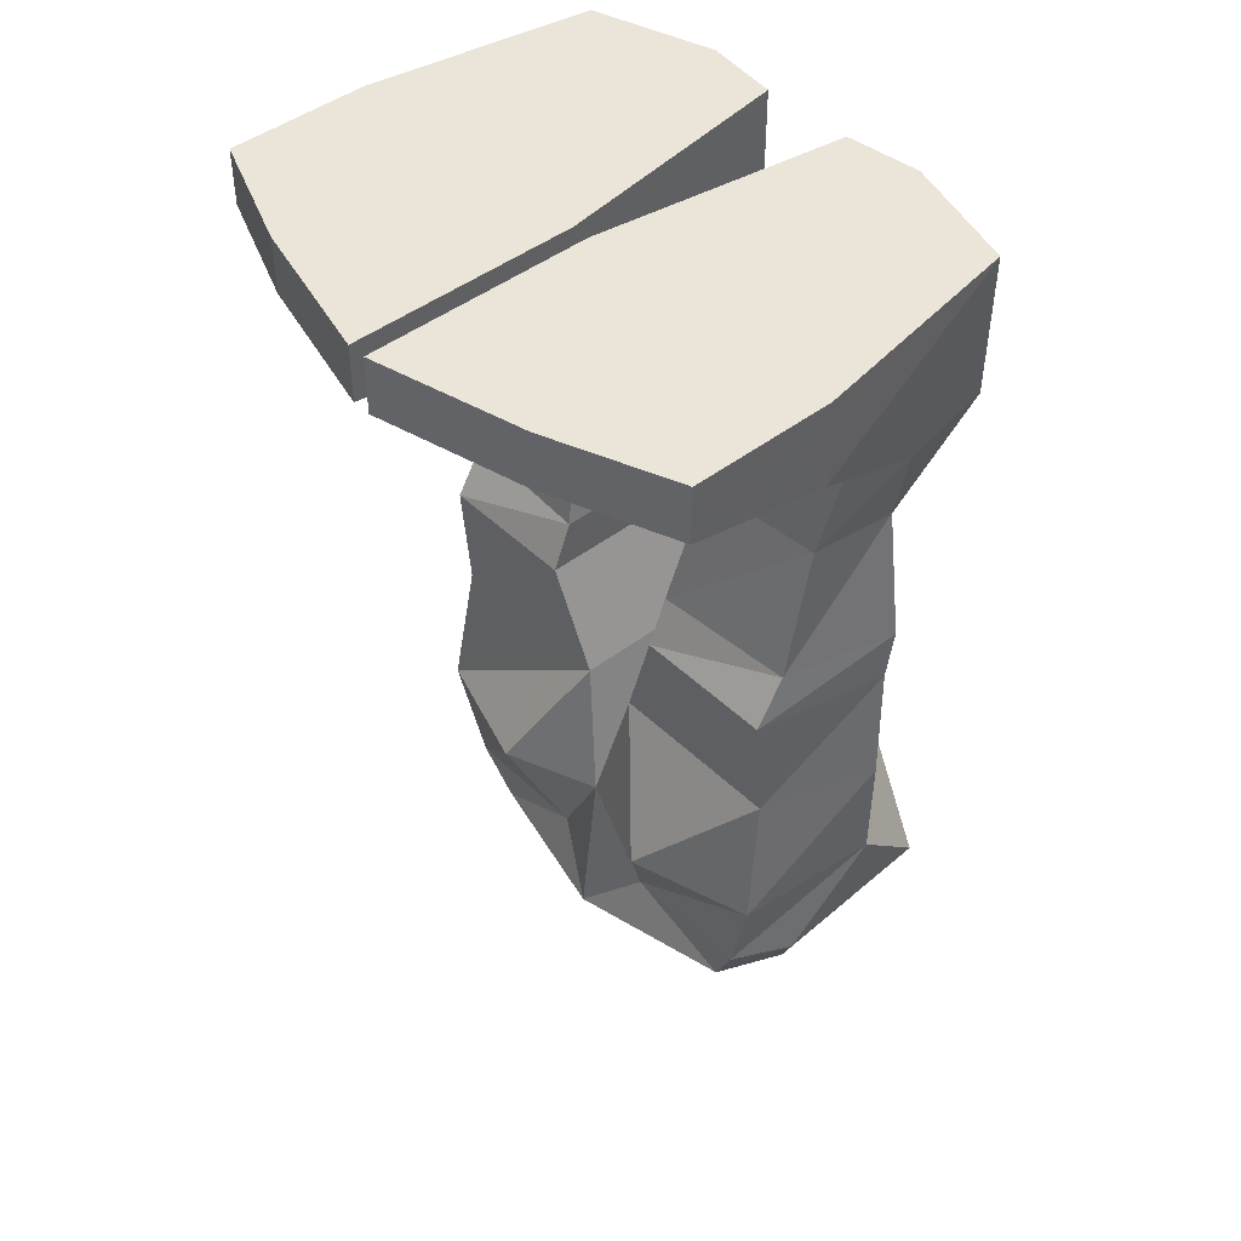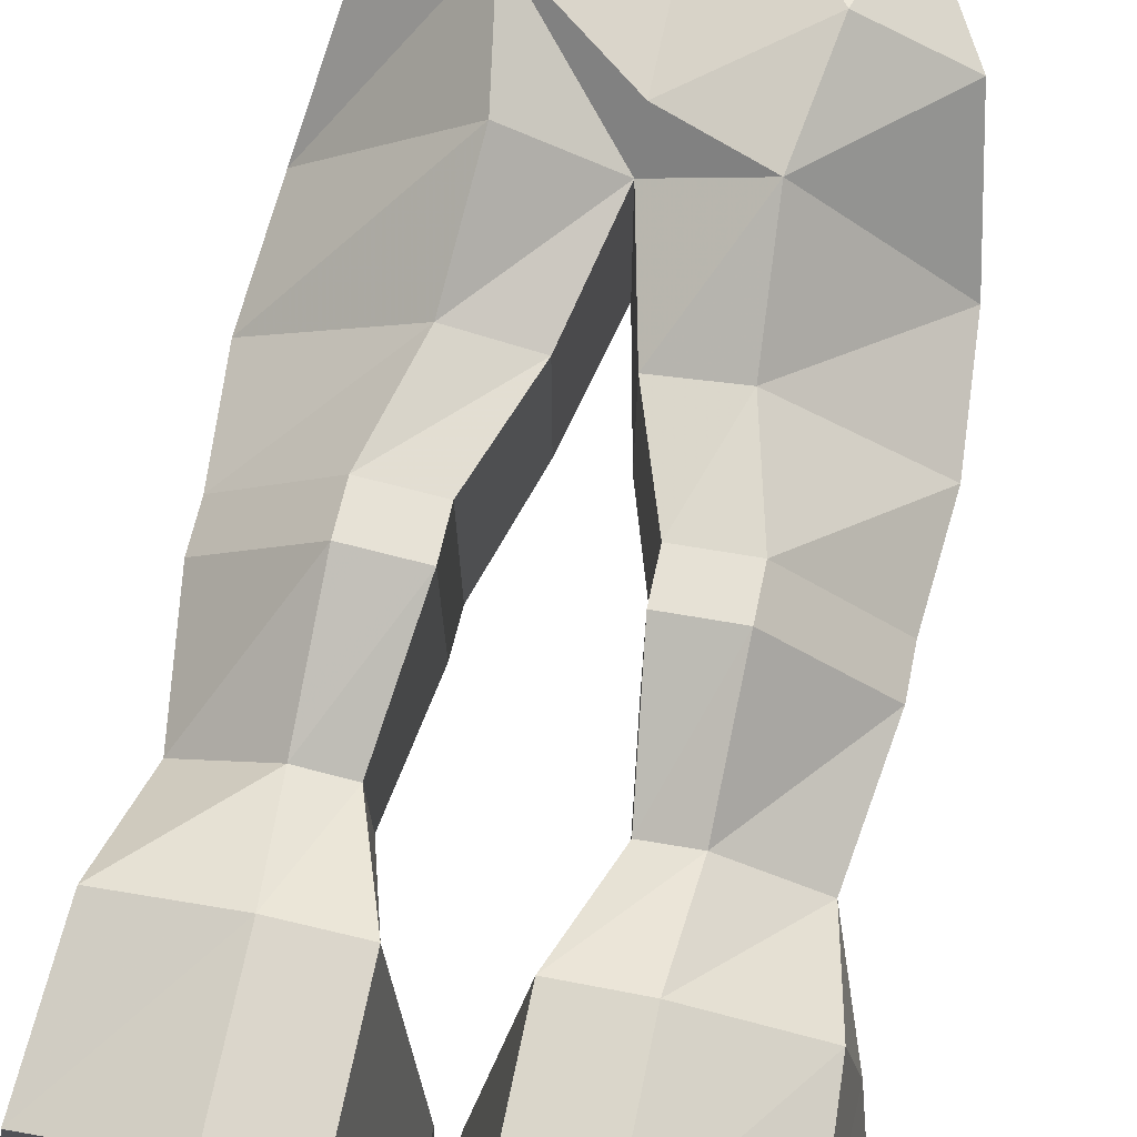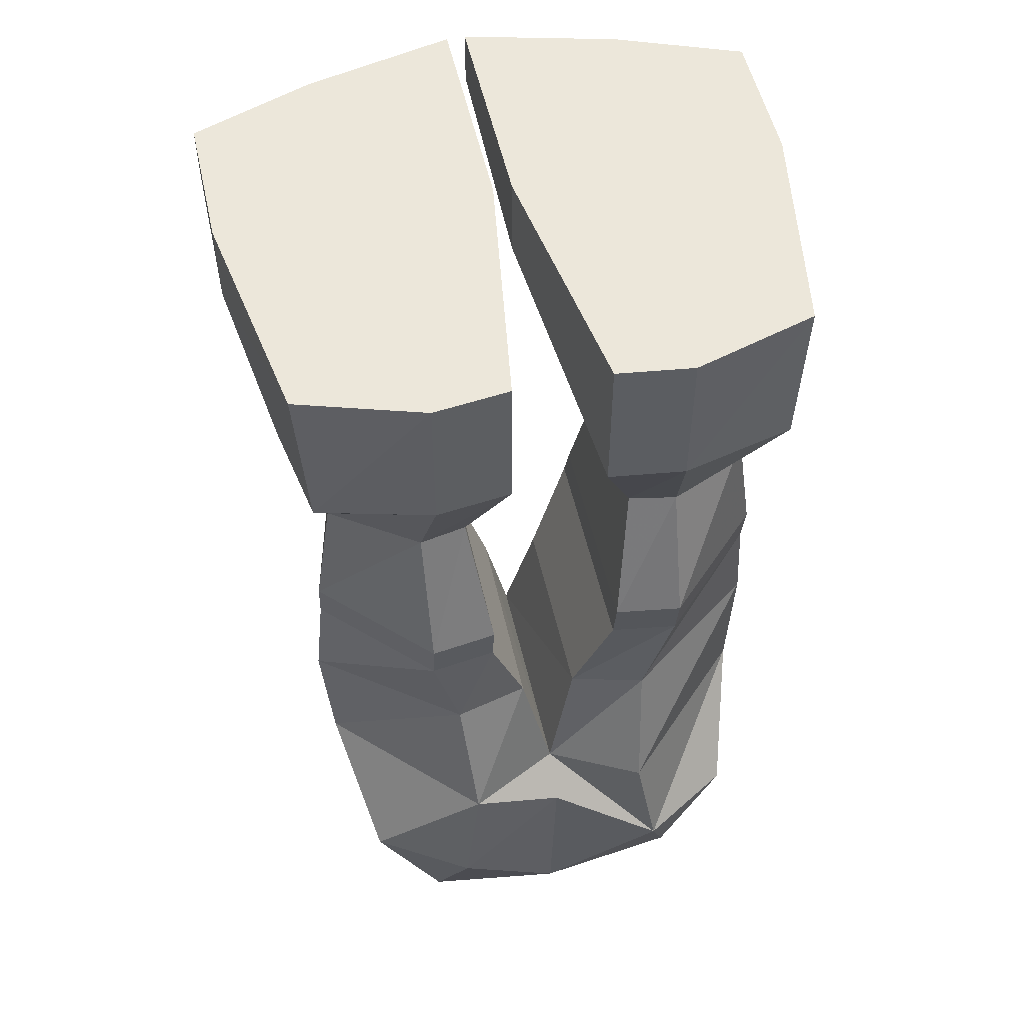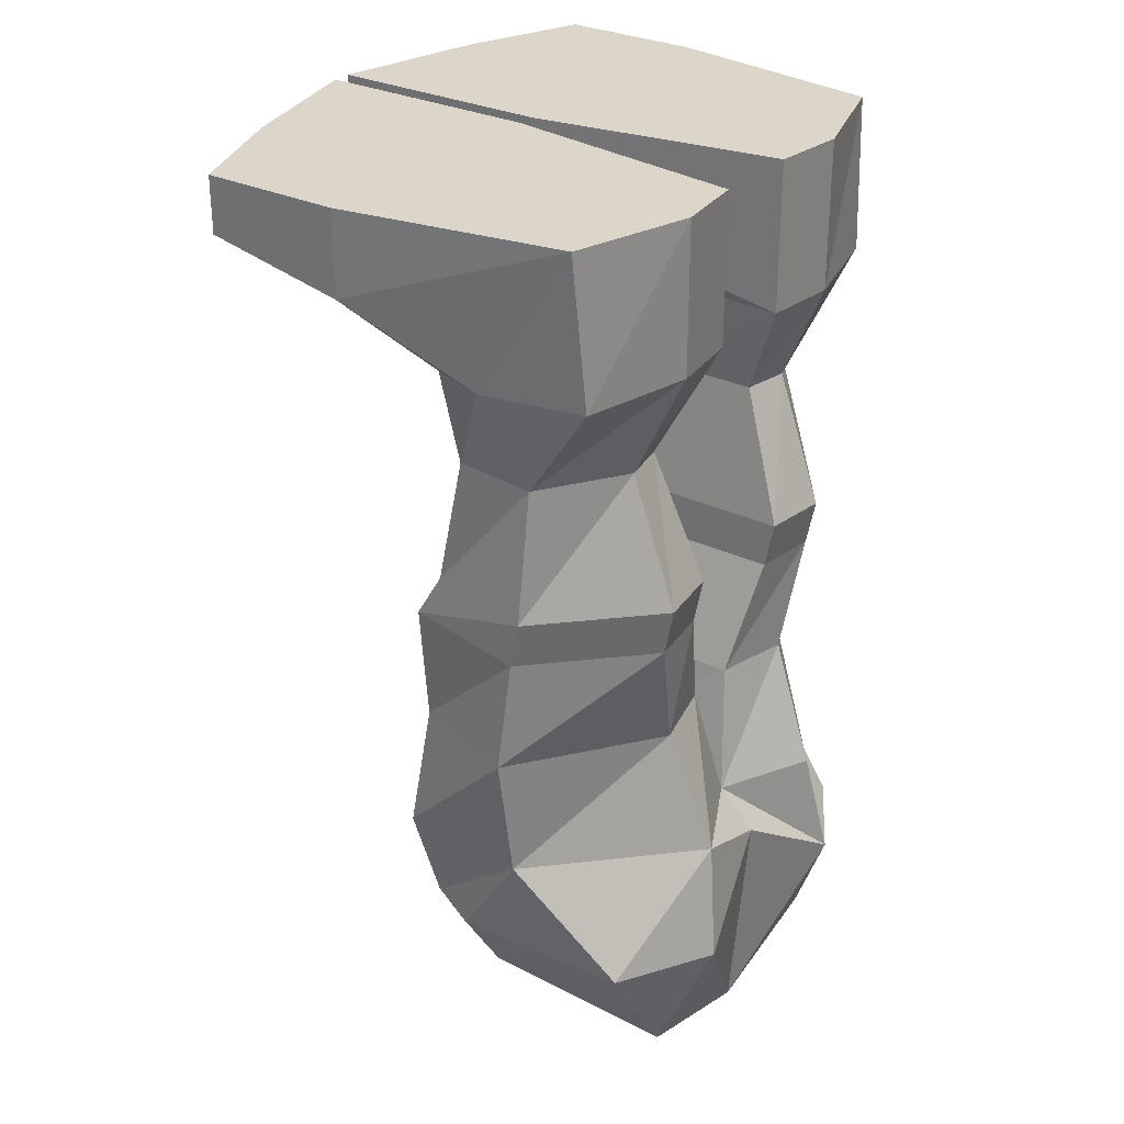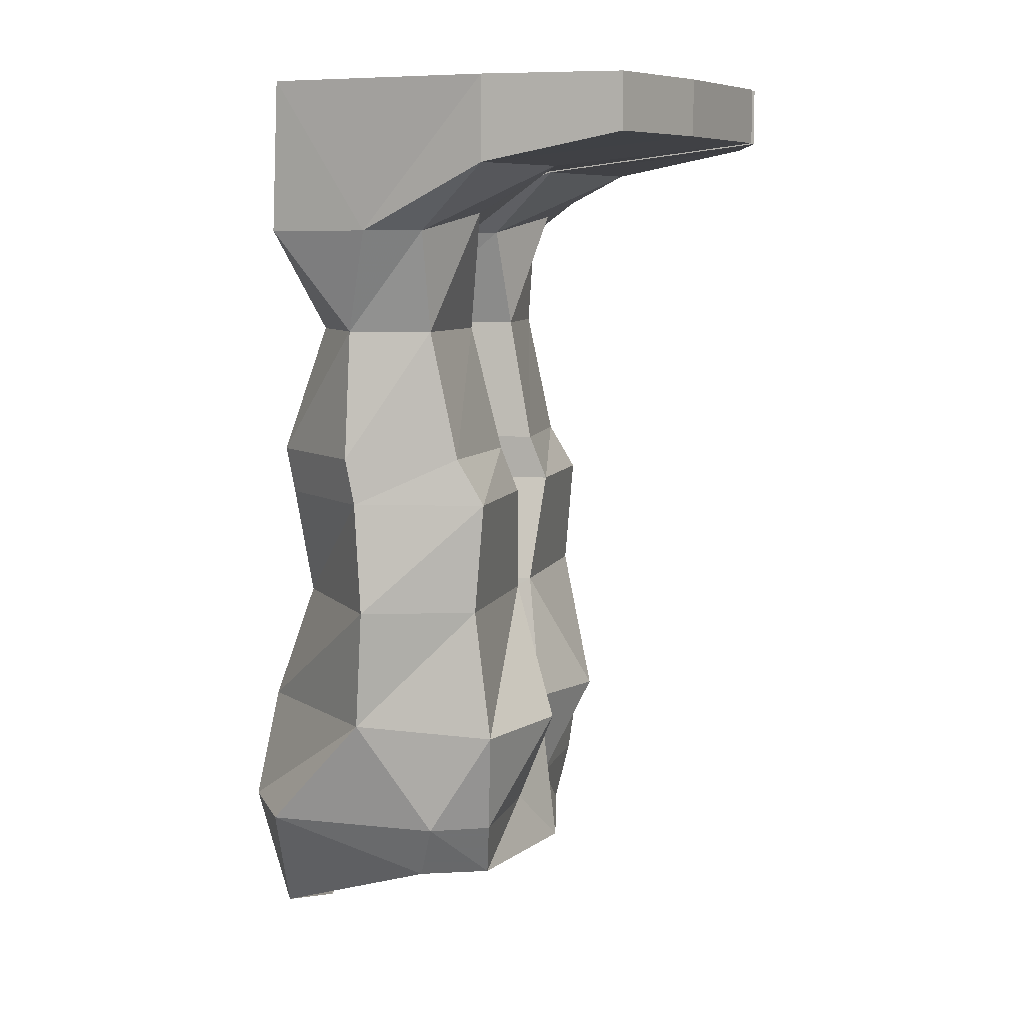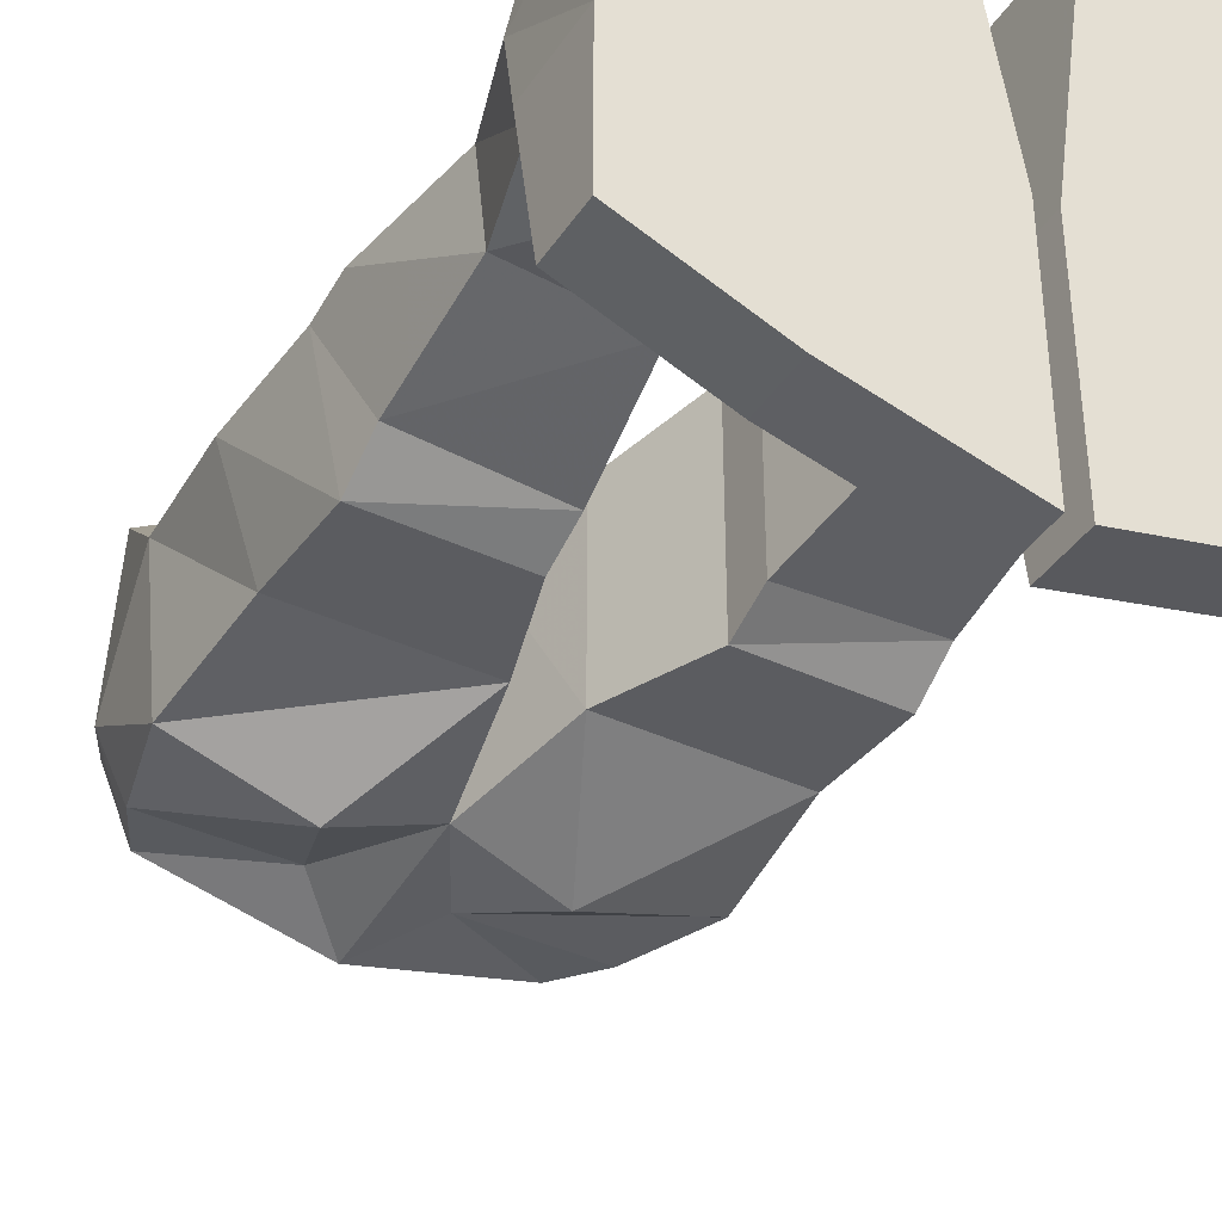
<metadata>
{"format":"obj","ext":"obj","renderer":"f3d","projection":"perspective","resolution":1024,"background":"white","views":[{"elev":44.9,"azim":-131.8,"up":"+Y"},{"elev":72.7,"azim":-168.0,"up":"+Z"},{"elev":52.9,"azim":-12.5,"up":"+Y"},{"elev":29.7,"azim":-54.6,"up":"+Y"},{"elev":7.3,"azim":104.6,"up":"+Y"},{"elev":-39.2,"azim":149.7,"up":"+Z"}]}
</metadata>
<code>
v -0.09375 -0.6484 0.1016
v -0.1719 -0.6484 0.05469
v -0.1172 -0.7422 0.0625
v 0 -0.7734 0.0625
v 0 -0.5859 0.07812
v -0.07812 -0.5547 0.08594
v -0.1953 -0.5547 -0.03125
v -0.1797 -0.6484 -0.09375
v -0.1562 -0.6953 -0.07812
v -0.1328 -0.6953 -0.1328
v -0.1562 -0.6484 -0.1406
v -0.04688 -0.6484 -0.1406
v 0 -0.6953 -0.1641
v 0 -0.5625 -0.1484
v 0.04688 -0.6484 -0.1406
v 0.1328 -0.6953 -0.1328
v 0.1562 -0.6484 -0.1406
v 0.1797 -0.6484 -0.09375
v 0.1562 -0.6953 -0.07812
v 0.1719 -0.6484 0.05469
v 0.1172 -0.7422 0.0625
v 0.09375 -0.6484 0.1016
v 0 -0.5547 0.04688
v -0.02344 -0.4531 0.03125
v -0.08594 -0.4531 0.04688
v -0.2031 -0.4531 -0.03906
v -0.1797 -0.5625 -0.1484
v -0.07812 -0.5625 -0.1797
v -0.02344 -0.4531 -0.1328
v 0.02344 -0.4531 0.03125
v 0.02344 -0.4531 -0.1328
v 0.07812 -0.5625 -0.1797
v 0.1797 -0.5625 -0.1484
v 0.1953 -0.5547 -0.03125
v 0.07812 -0.5547 0.08594
v 0.08594 -0.4531 0.04688
v 0.1094 -0.3594 0.05469
v 0.05469 -0.3594 0.04688
v 0.05469 -0.3594 -0.1406
v 0.1719 -0.4531 -0.1328
v -0.1719 -0.4531 -0.1328
v -0.1719 -0.3594 -0.1406
v -0.05469 -0.3594 -0.1406
v -0.1953 -0.3594 -0.03125
v -0.1953 -0.3203 -0.02344
v -0.1719 -0.3203 -0.1172
v -0.05469 -0.3203 -0.125
v -0.05469 -0.3594 0.04688
v -0.1094 -0.3594 0.05469
v -0.1094 -0.3203 0.0625
v -0.1094 -0.2109 0.02344
v -0.1797 -0.2109 -0.02344
v -0.1719 -0.2109 -0.09375
v -0.07031 -0.2109 -0.1016
v -0.05469 -0.3203 0.05469
v -0.07031 -0.2109 0.01562
v -0.03906 -0.125 0.05469
v -0.1016 -0.125 0.0625
v -0.1953 -0.125 0.03906
v -0.2109 -0.125 -0.04688
v -0.1953 -0.125 -0.09375
v -0.125 -0.1094 -0.125
v -0.04688 -0.125 -0.09375
v -0.007812 -0.07031 -0.1562
v -0.007812 0 -0.1562
v -0.03906 0 0.05469
v -0.1016 0 0.0625
v -0.2031 0 0.03125
v -0.2344 -0.07031 -0.1562
v -0.1406 -0.07031 -0.1953
v -0.1328 -0.04688 -0.3125
v -0.007812 -0.04688 -0.3438
v -0.007812 0 -0.3438
v -0.1328 0 -0.3125
v -0.1328 0 -0.1406
v -0.2344 0 -0.1562
v -0.2344 0 -0.2734
v -0.2344 -0.04688 -0.2734
v 0.2031 -0.4531 -0.03906
v 0.1953 -0.3594 -0.03125
v 0.1953 -0.3203 -0.02344
v 0.1094 -0.3203 0.0625
v 0.05469 -0.3203 0.05469
v 0.05469 -0.3203 -0.125
v 0.1719 -0.3594 -0.1406
v 0.1719 -0.3203 -0.1172
v 0.1719 -0.2109 -0.09375
v 0.1797 -0.2109 -0.02344
v 0.1094 -0.2109 0.02344
v 0.07031 -0.2109 0.01562
v 0.07031 -0.2109 -0.1016
v 0.125 -0.1094 -0.125
v 0.1953 -0.125 -0.09375
v 0.2109 -0.125 -0.04688
v 0.1953 -0.125 0.03906
v 0.1016 -0.125 0.0625
v 0.03906 -0.125 0.05469
v 0.04688 -0.125 -0.09375
v 0.007812 -0.07031 -0.1562
v 0.1406 -0.07031 -0.1953
v 0.2344 -0.07031 -0.1562
v 0.2344 0 -0.1562
v 0.2031 0 0.03125
v 0.1016 0 0.0625
v 0.03906 0 0.05469
v 0.007812 0 -0.1562
v 0.007812 0 -0.3438
v 0.007812 -0.04688 -0.3438
v 0.1328 -0.04688 -0.3125
v 0.2344 -0.04688 -0.2734
v 0.2344 0 -0.2734
v 0.1328 0 -0.3125
v 0.1328 0 -0.1406
f 1 2 3
f 1 3 4
f 1 4 5
f 1 5 6
f 1 6 2
f 2 6 7
f 2 7 8
f 2 8 9
f 2 9 3
f 10 9 8
f 10 8 11
f 10 11 12
f 10 12 13
f 13 12 14
f 13 14 15
f 13 15 16
f 16 15 17
f 16 17 18
f 16 18 19
f 19 18 20
f 19 20 21
f 21 20 22
f 21 22 4
f 4 22 5
f 5 22 23
f 5 23 6
f 6 23 24
f 6 24 25
f 6 25 7
f 7 25 26
f 7 26 27
f 7 27 11
f 7 11 8
f 14 12 28
f 14 28 29
f 14 29 23
f 14 23 30
f 14 30 31
f 14 31 32
f 14 32 15
f 15 32 17
f 17 32 33
f 17 33 18
f 18 33 34
f 18 34 20
f 20 34 22
f 22 34 35
f 22 35 23
f 23 35 36
f 23 36 30
f 31 40 33
f 31 33 32
f 12 11 27
f 12 27 28
f 28 27 41
f 28 41 29
f 29 24 23
f 27 26 41
f 35 34 79
f 35 79 36
f 40 79 34
f 40 34 33
f 30 36 37
f 30 37 38
f 30 38 31
f 31 38 39
f 31 39 40
f 29 41 42
f 29 42 43
f 29 43 24
f 41 26 44
f 41 44 42
f 42 44 45
f 42 45 46
f 42 46 43
f 43 46 47
f 43 47 48
f 43 48 24
f 24 48 25
f 25 48 49
f 25 49 26
f 26 49 44
f 44 49 50
f 44 50 45
f 45 50 51
f 45 51 52
f 45 52 46
f 46 52 53
f 46 53 47
f 47 53 54
f 47 54 55
f 47 55 48
f 48 55 49
f 49 55 50
f 50 55 56
f 50 56 51
f 51 56 57
f 51 57 58
f 51 58 52
f 52 58 59
f 52 59 60
f 52 60 53
f 53 60 61
f 53 61 54
f 54 61 62
f 54 62 63
f 54 63 56
f 54 56 55
f 56 63 57
f 57 63 64
f 57 66 58
f 58 66 67
f 58 67 59
f 59 67 68
f 59 68 60
f 60 69 61
f 61 69 62
f 62 69 70
f 62 70 63
f 63 70 64
f 64 70 71
f 64 71 72
f 65 73 74
f 65 74 75
f 65 75 67
f 65 67 66
f 69 78 70
f 70 78 71
f 75 74 77
f 75 77 76
f 75 76 68
f 75 68 67
f 36 79 80
f 36 80 37
f 37 80 81
f 37 81 82
f 37 82 38
f 38 82 83
f 38 83 39
f 39 83 84
f 39 84 85
f 39 85 40
f 40 85 79
f 79 85 80
f 80 85 86
f 80 86 81
f 81 86 87
f 81 87 88
f 81 88 82
f 82 88 89
f 82 89 83
f 83 89 90
f 83 90 84
f 84 90 91
f 84 91 86
f 84 86 85
f 86 91 87
f 87 91 92
f 87 92 93
f 87 93 88
f 88 93 94
f 88 94 95
f 88 95 89
f 89 95 96
f 89 96 90
f 90 96 97
f 90 97 91
f 91 97 98
f 91 98 92
f 92 98 99
f 92 99 100
f 92 100 93
f 93 100 101
f 93 101 94
f 94 103 95
f 95 103 96
f 96 103 104
f 96 104 97
f 97 104 105
f 97 99 98
f 99 108 100
f 100 108 109
f 100 109 101
f 101 109 110
f 102 111 112
f 102 112 113
f 102 113 104
f 102 104 103
f 107 106 113
f 107 113 112
f 105 104 113
f 105 113 106
f 57 64 65
f 57 65 66
f 60 68 69
f 64 72 65
f 65 72 73
f 69 68 76
f 69 76 77
f 69 77 78
f 71 78 77
f 71 77 74
f 71 74 72
f 72 74 73
f 94 101 102
f 94 102 103
f 97 105 99
f 99 105 106
f 99 106 107
f 99 107 108
f 101 110 102
f 102 110 111
f 109 108 107
f 109 107 112
f 109 112 110
f 110 112 111

</code>
